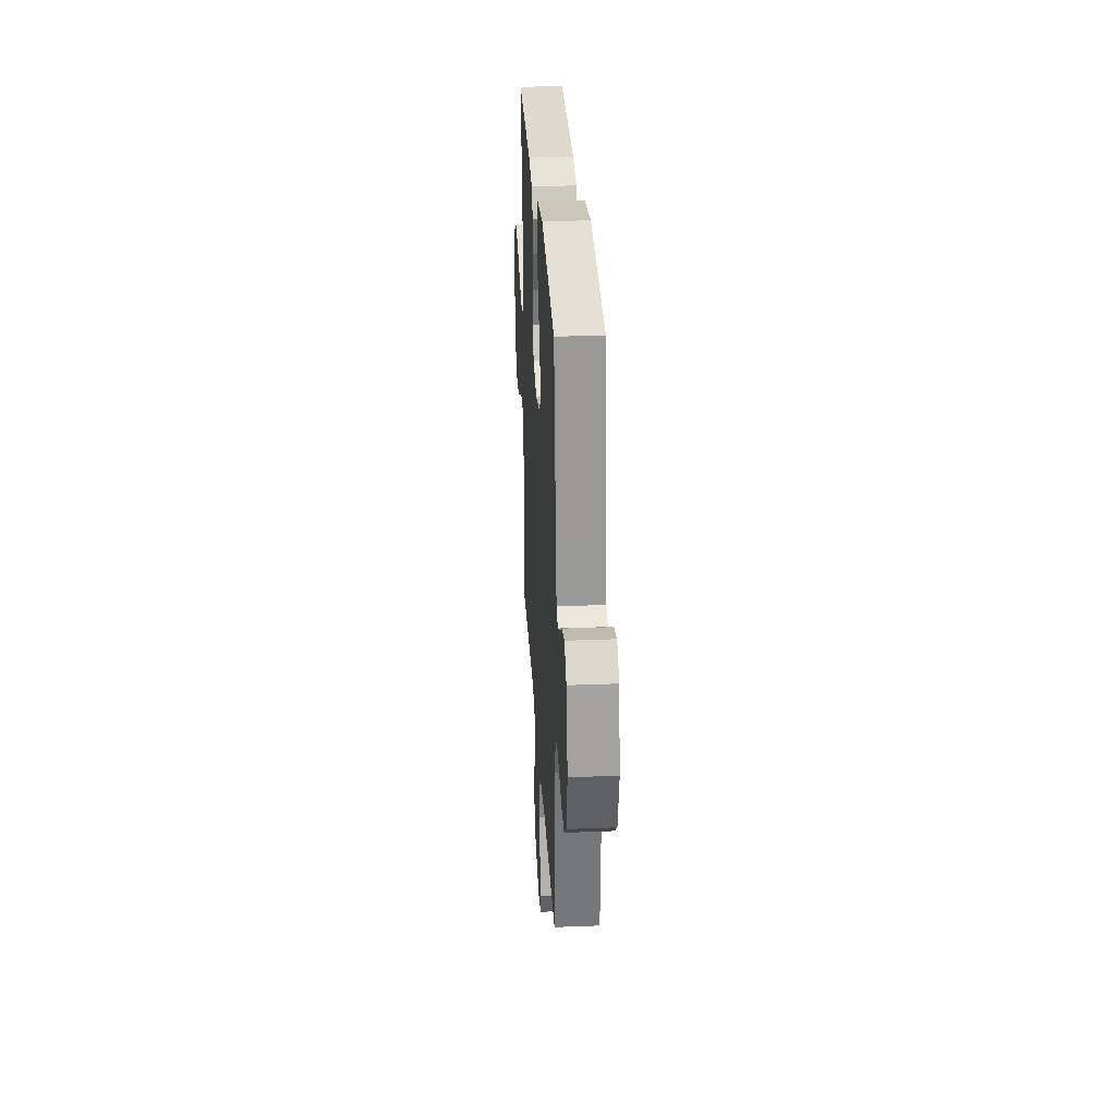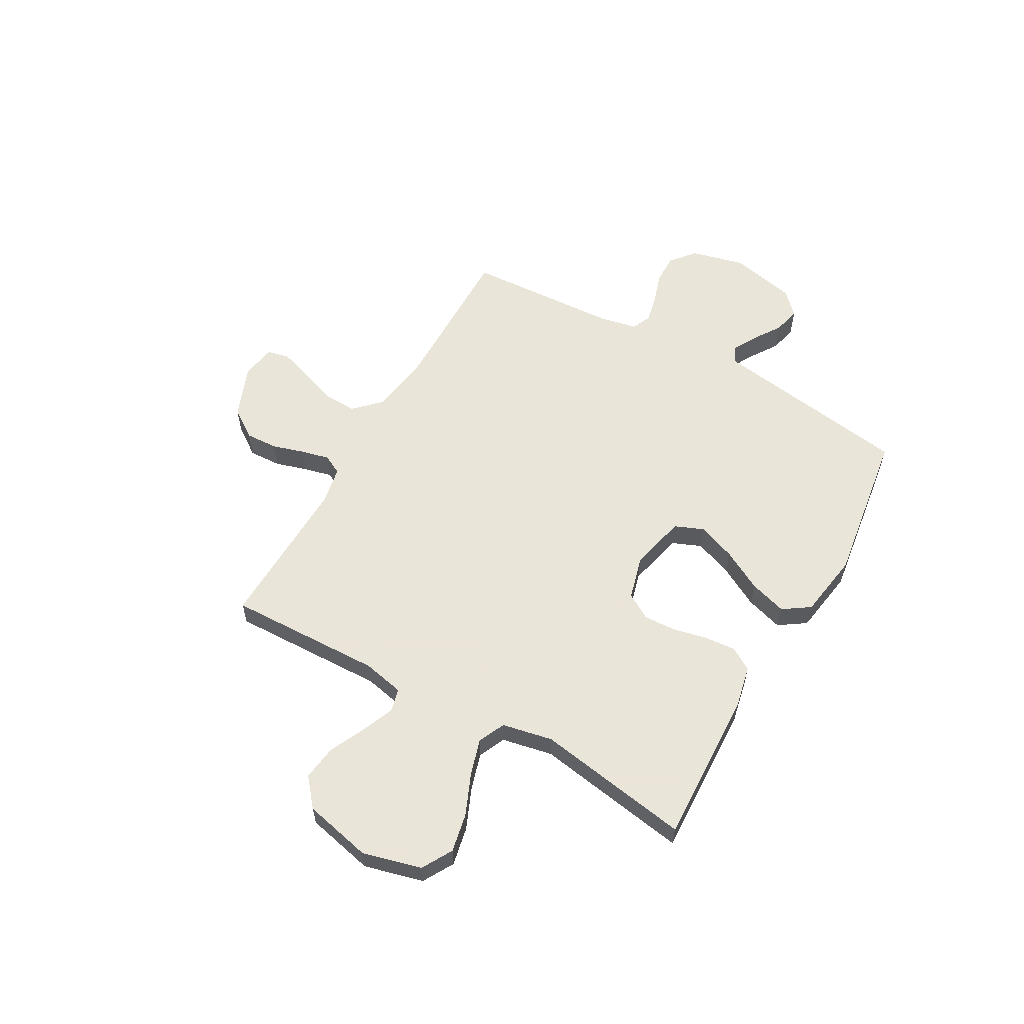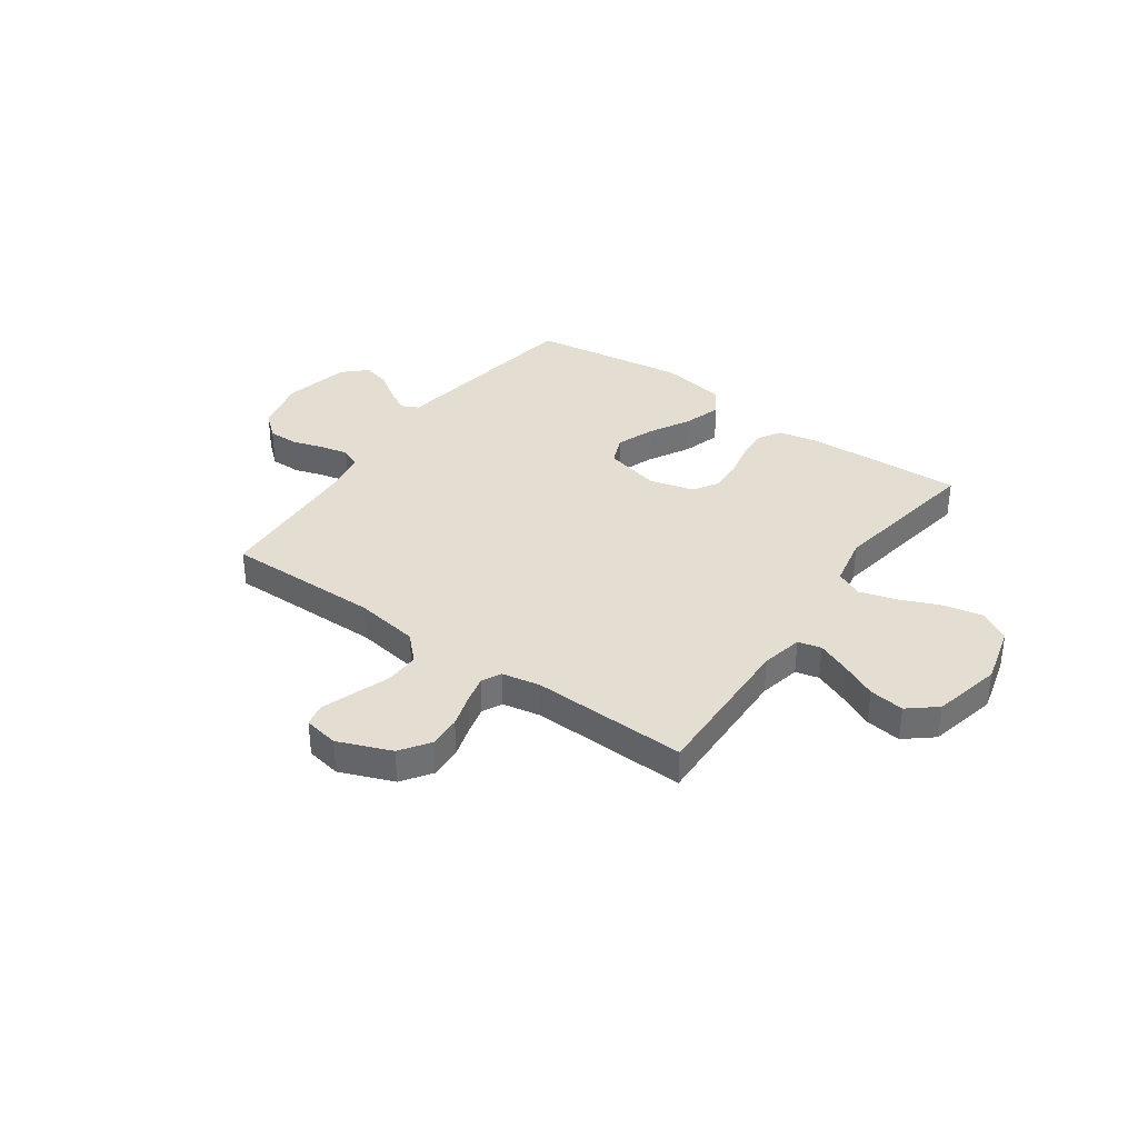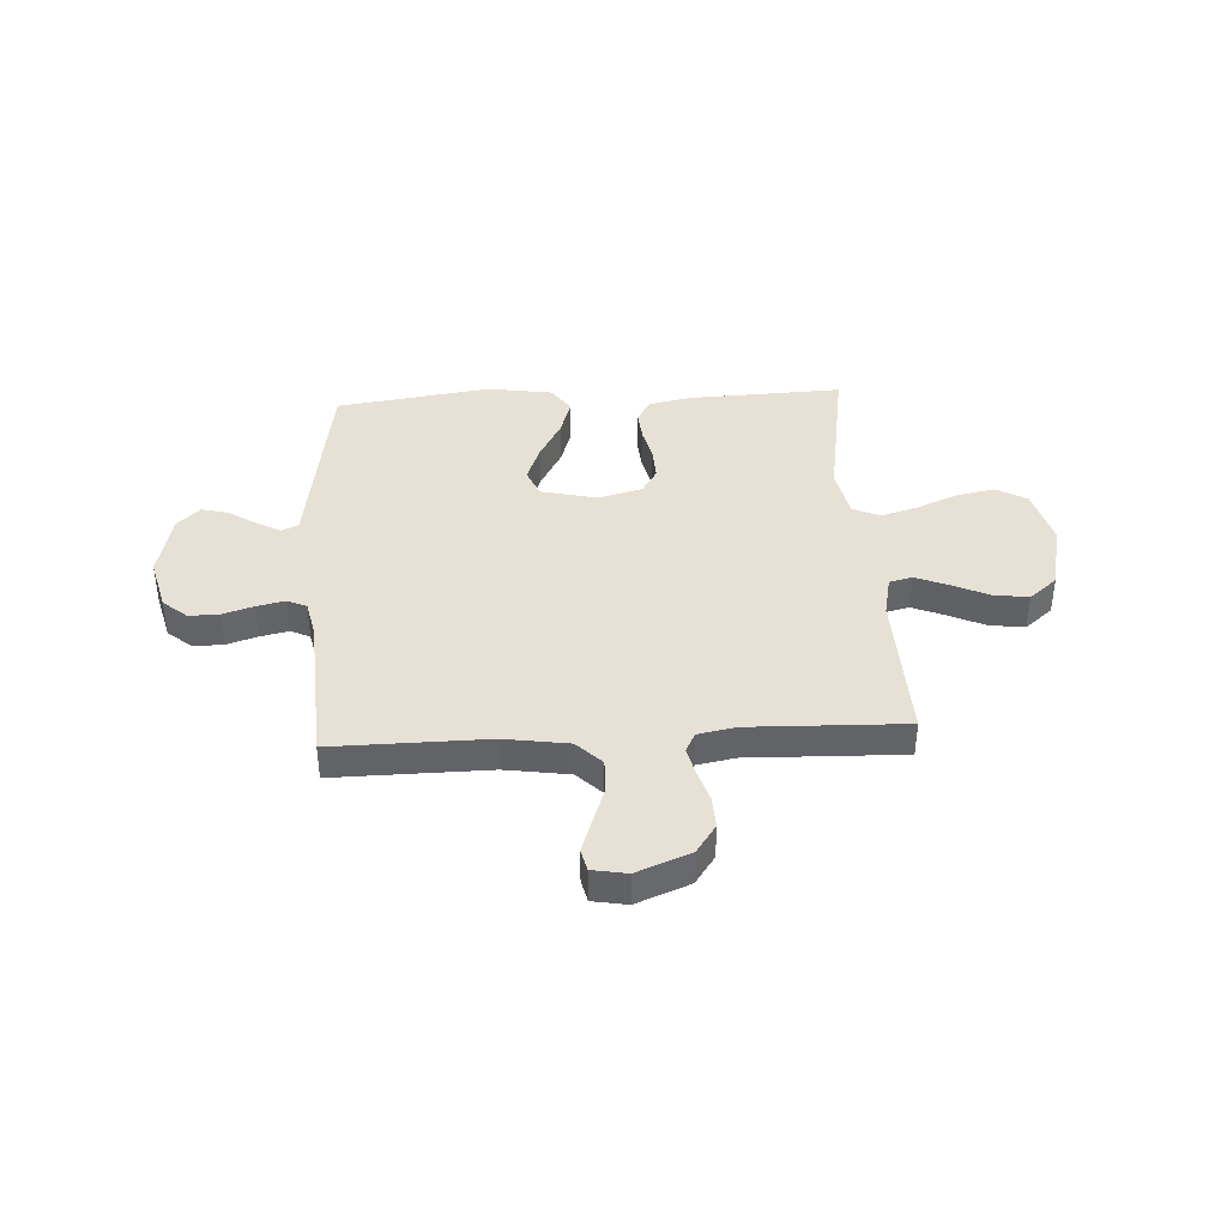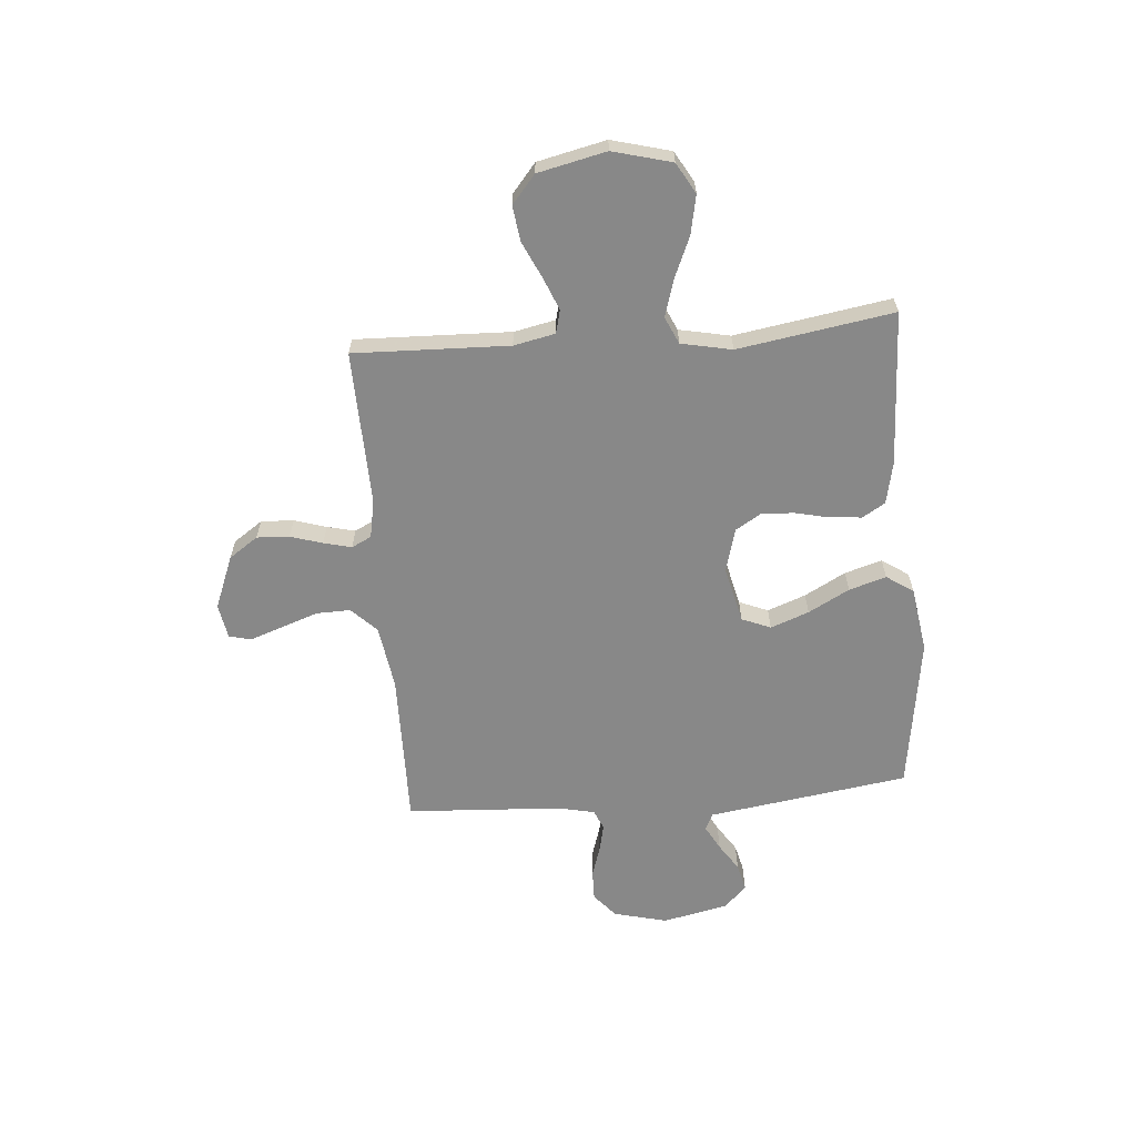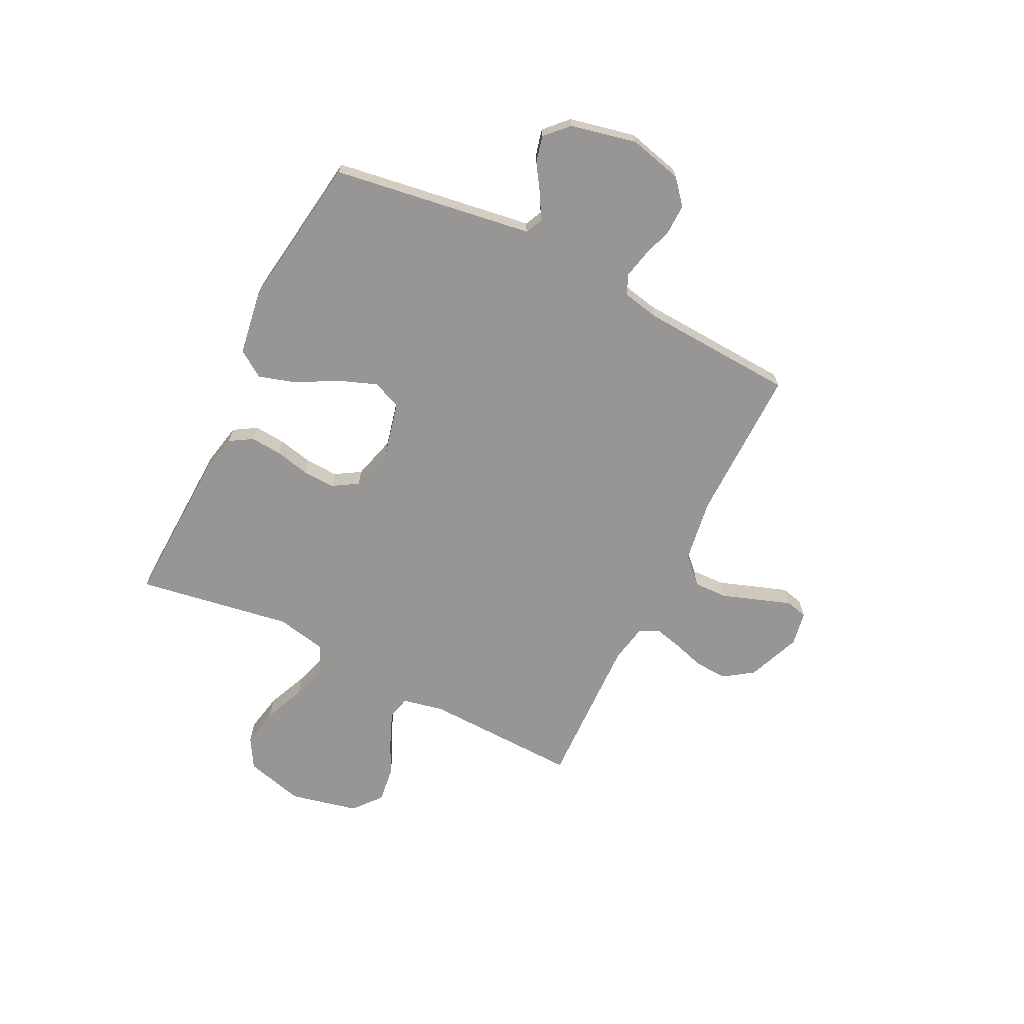
<metadata>
{"format":"obj","ext":"obj","renderer":"f3d","projection":"perspective","resolution":1024,"background":"white","views":[{"elev":29.9,"azim":86.7,"up":"+Z"},{"elev":58.6,"azim":-60.5,"up":"+Y"},{"elev":36.1,"azim":-144.6,"up":"+Y"},{"elev":39.3,"azim":176.7,"up":"+Y"},{"elev":-62.7,"azim":-85.4,"up":"+Y"},{"elev":-68.0,"azim":63.6,"up":"+Y"}]}
</metadata>
<code>
v -0.5 0.07 -0.5
v -0.491 0.07 -0.2
v -0.508 0.07 -0.12
v -0.553 0.07 -0.109
v -0.616 0.07 -0.135
v -0.686 0.07 -0.168
v -0.754 0.07 -0.177
v -0.808 0.07 -0.132
v -0.838 0.07 0
v -0.808 0.07 0.114
v -0.749 0.07 0.148
v -0.674 0.07 0.133
v -0.594 0.07 0.099
v -0.523 0.07 0.078
v -0.471 0.07 0.102
v -0.451 0.07 0.2
v -0.5 0.07 0.5
v -0.2 0.07 0.488
v -0.119 0.07 0.471
v -0.092 0.07 0.427
v -0.097 0.07 0.366
v -0.112 0.07 0.299
v -0.115 0.07 0.236
v -0.085 0.07 0.187
v 0 0.07 0.164
v 0.109 0.07 0.19
v 0.132 0.07 0.246
v 0.104 0.07 0.32
v 0.061 0.07 0.399
v 0.039 0.07 0.471
v 0.074 0.07 0.523
v 0.2 0.07 0.543
v 0.5 0.07 0.5
v 0.545 0.07 0.2
v 0.558 0.07 0.112
v 0.591 0.07 0.096
v 0.638 0.07 0.122
v 0.691 0.07 0.157
v 0.743 0.07 0.17
v 0.787 0.07 0.128
v 0.815 0.07 0
v 0.789 0.07 -0.104
v 0.742 0.07 -0.144
v 0.684 0.07 -0.143
v 0.624 0.07 -0.124
v 0.57 0.07 -0.112
v 0.532 0.07 -0.129
v 0.517 0.07 -0.2
v 0.5 0.07 -0.5
v 0.2 0.07 -0.497
v 0.076 0.07 -0.516
v 0.028 0.07 -0.564
v 0.03 0.07 -0.63
v 0.055 0.07 -0.701
v 0.077 0.07 -0.764
v 0.067 0.07 -0.807
v 0 0.07 -0.819
v -0.103 0.07 -0.778
v -0.142 0.07 -0.722
v -0.139 0.07 -0.659
v -0.12 0.07 -0.597
v -0.107 0.07 -0.543
v -0.126 0.07 -0.505
v -0.2 0.07 -0.491
v -0.5 0 -0.5
v -0.491 0 -0.2
v -0.508 0 -0.12
v -0.553 0 -0.109
v -0.616 0 -0.135
v -0.686 0 -0.168
v -0.754 0 -0.177
v -0.808 0 -0.132
v -0.838 0 0
v -0.808 0 0.114
v -0.749 0 0.148
v -0.674 0 0.133
v -0.594 0 0.099
v -0.523 0 0.078
v -0.471 0 0.102
v -0.451 0 0.2
v -0.5 0 0.5
v -0.2 0 0.488
v -0.119 0 0.471
v -0.092 0 0.427
v -0.097 0 0.366
v -0.112 0 0.299
v -0.115 0 0.236
v -0.085 0 0.187
v 0 0 0.164
v 0.109 0 0.19
v 0.132 0 0.246
v 0.104 0 0.32
v 0.061 0 0.399
v 0.039 0 0.471
v 0.074 0 0.523
v 0.2 0 0.543
v 0.5 0 0.5
v 0.545 0 0.2
v 0.558 0 0.112
v 0.591 0 0.096
v 0.638 0 0.122
v 0.691 0 0.157
v 0.743 0 0.17
v 0.787 0 0.128
v 0.815 0 0
v 0.789 0 -0.104
v 0.742 0 -0.144
v 0.684 0 -0.143
v 0.624 0 -0.124
v 0.57 0 -0.112
v 0.532 0 -0.129
v 0.517 0 -0.2
v 0.5 0 -0.5
v 0.2 0 -0.497
v 0.076 0 -0.516
v 0.028 0 -0.564
v 0.03 0 -0.63
v 0.055 0 -0.701
v 0.077 0 -0.764
v 0.067 0 -0.807
v 0 0 -0.819
v -0.103 0 -0.778
v -0.142 0 -0.722
v -0.139 0 -0.659
v -0.12 0 -0.597
v -0.107 0 -0.543
v -0.126 0 -0.505
v -0.2 0 -0.491
f 58 59 60 61
f 58 61 62
f 57 58 62
f 56 57 62
f 53 54 55 56
f 53 56 62 63
f 48 49 50
f 47 48 50 51
f 42 43 44 45
f 42 45 46
f 41 42 46
f 40 41 46 47
f 37 38 39 40
f 36 37 40 47
f 32 33 34 35
f 30 31 32 35
f 28 29 30 35
f 27 28 35 36
f 26 27 36 47
f 19 20 21 22
f 19 22 23
f 16 17 18 19
f 15 16 19 23
f 14 15 23 24
f 10 11 12 13
f 10 13 14
f 9 10 14
f 8 9 14
f 5 6 7 8
f 4 5 8 14
f 3 4 14 24
f 64 1 2
f 63 64 2 3
f 52 53 63 3
f 25 26 47 51
f 25 51 52
f 3 24 25 52
f 125 124 123 122
f 126 125 122
f 126 122 121
f 126 121 120
f 120 119 118 117
f 127 126 120 117
f 114 113 112
f 115 114 112 111
f 109 108 107 106
f 110 109 106
f 110 106 105
f 111 110 105 104
f 104 103 102 101
f 111 104 101 100
f 99 98 97 96
f 99 96 95 94
f 99 94 93 92
f 100 99 92 91
f 111 100 91 90
f 86 85 84 83
f 87 86 83
f 83 82 81 80
f 87 83 80 79
f 88 87 79 78
f 77 76 75 74
f 78 77 74
f 78 74 73
f 78 73 72
f 72 71 70 69
f 78 72 69 68
f 88 78 68 67
f 66 65 128
f 67 66 128 127
f 67 127 117 116
f 115 111 90 89
f 116 115 89
f 116 89 88 67
f 1 65 66 2
f 2 66 67 3
f 3 67 68 4
f 4 68 69 5
f 5 69 70 6
f 6 70 71 7
f 7 71 72 8
f 8 72 73 9
f 9 73 74 10
f 10 74 75 11
f 11 75 76 12
f 12 76 77 13
f 13 77 78 14
f 14 78 79 15
f 15 79 80 16
f 16 80 81 17
f 17 81 82 18
f 18 82 83 19
f 19 83 84 20
f 20 84 85 21
f 21 85 86 22
f 22 86 87 23
f 23 87 88 24
f 24 88 89 25
f 25 89 90 26
f 26 90 91 27
f 27 91 92 28
f 28 92 93 29
f 29 93 94 30
f 30 94 95 31
f 31 95 96 32
f 32 96 97 33
f 33 97 98 34
f 34 98 99 35
f 35 99 100 36
f 36 100 101 37
f 37 101 102 38
f 38 102 103 39
f 39 103 104 40
f 40 104 105 41
f 41 105 106 42
f 42 106 107 43
f 43 107 108 44
f 44 108 109 45
f 45 109 110 46
f 46 110 111 47
f 47 111 112 48
f 48 112 113 49
f 49 113 114 50
f 50 114 115 51
f 51 115 116 52
f 52 116 117 53
f 53 117 118 54
f 54 118 119 55
f 55 119 120 56
f 56 120 121 57
f 57 121 122 58
f 58 122 123 59
f 59 123 124 60
f 60 124 125 61
f 61 125 126 62
f 62 126 127 63
f 63 127 128 64
f 64 128 65 1

</code>
